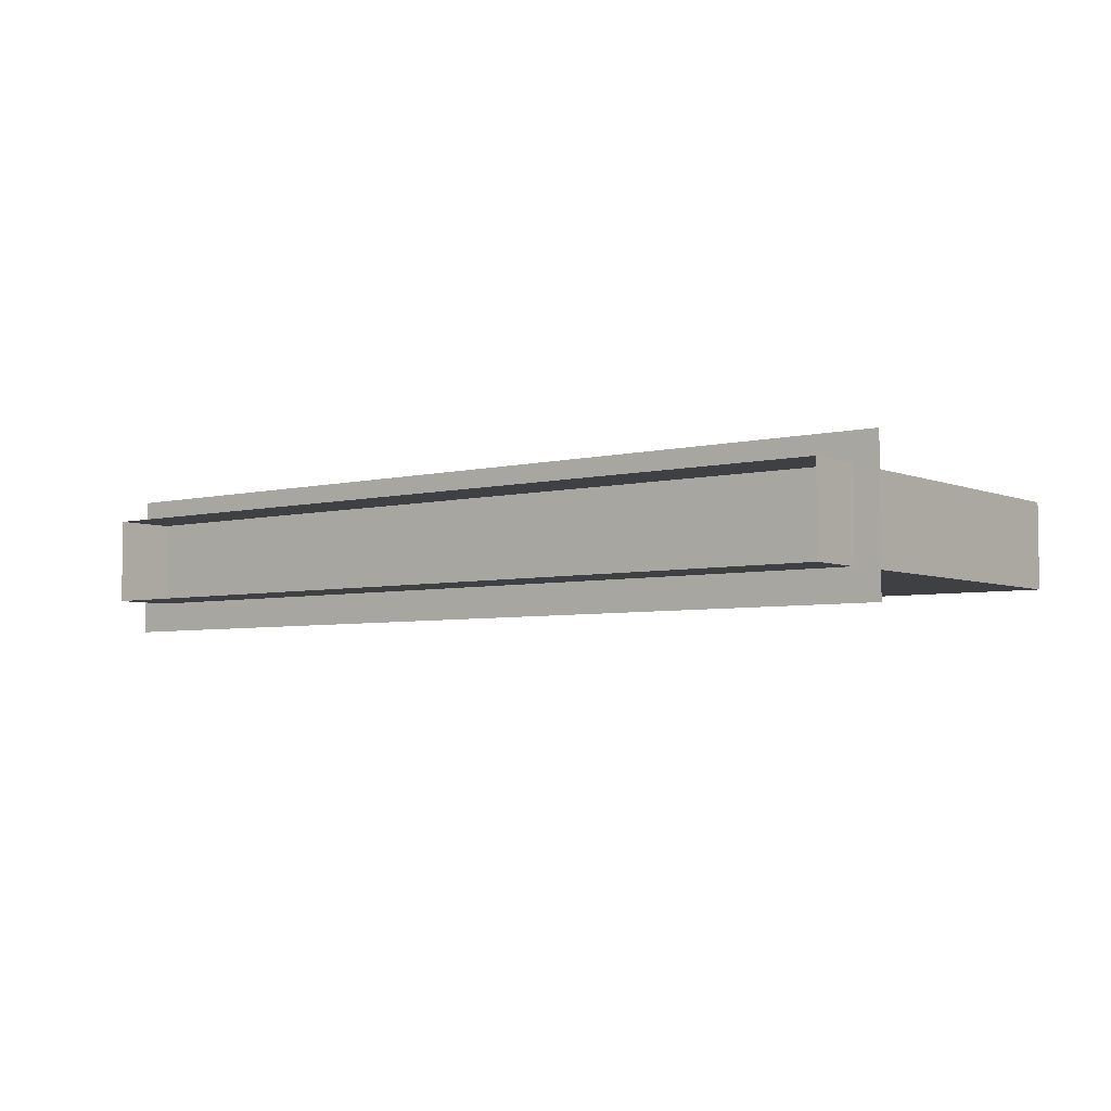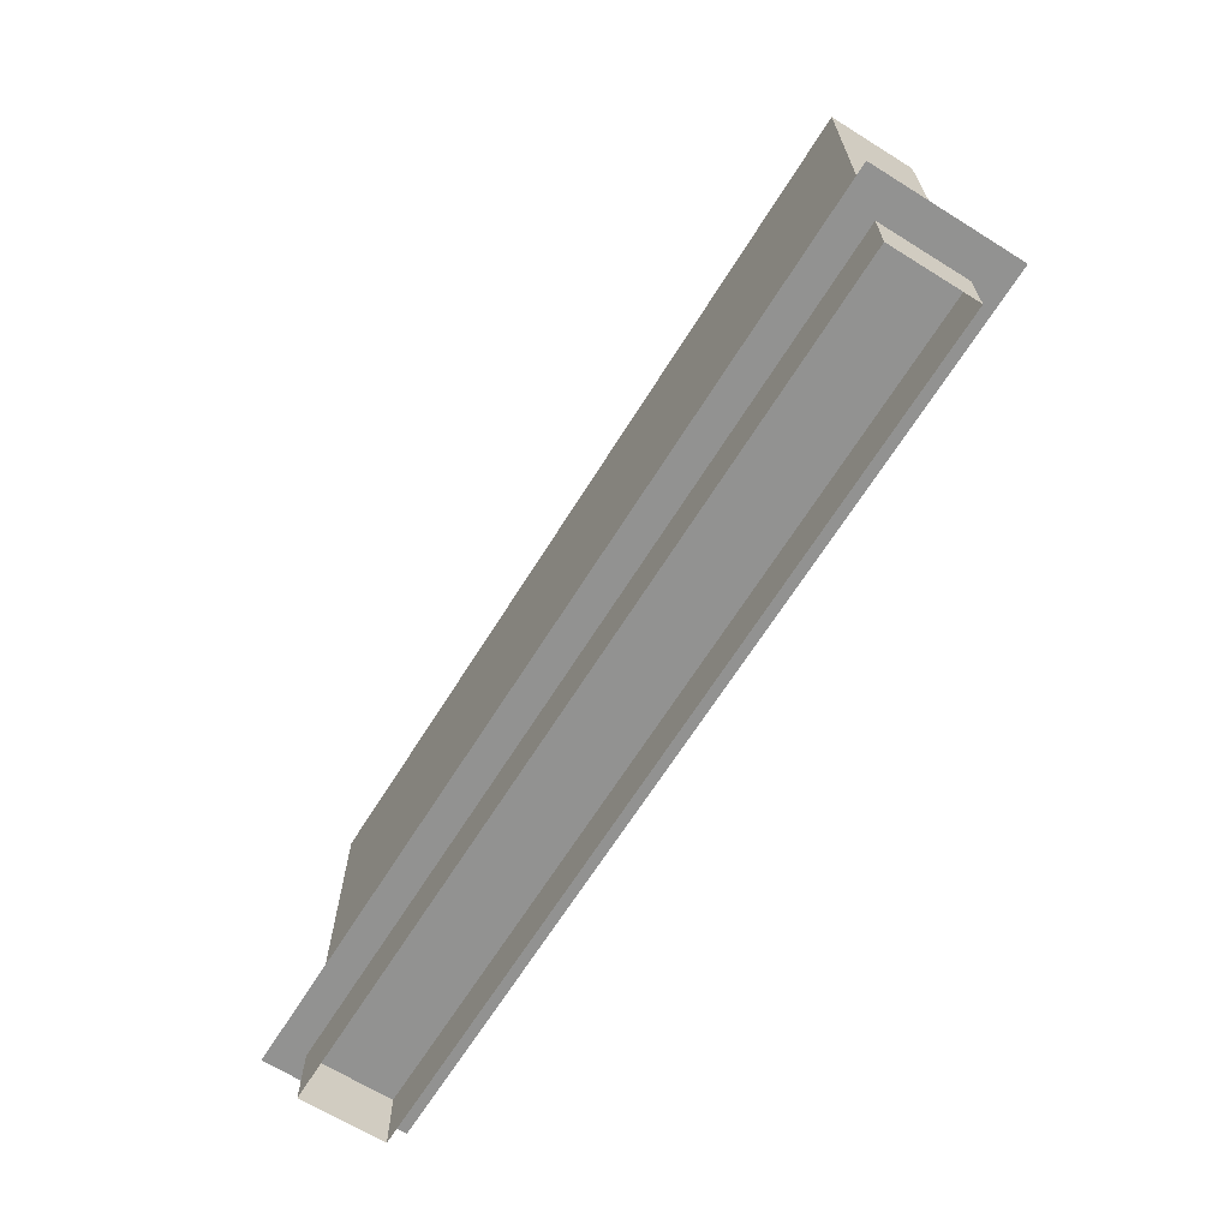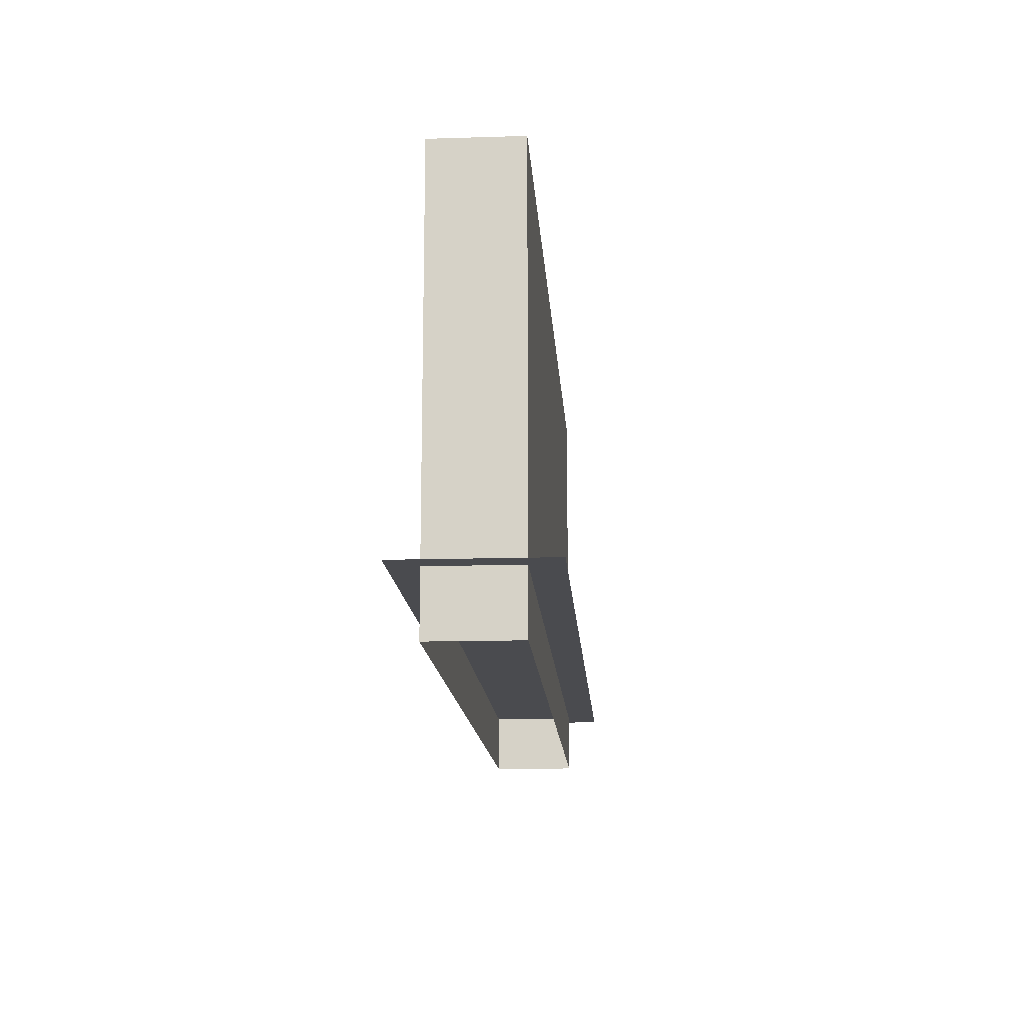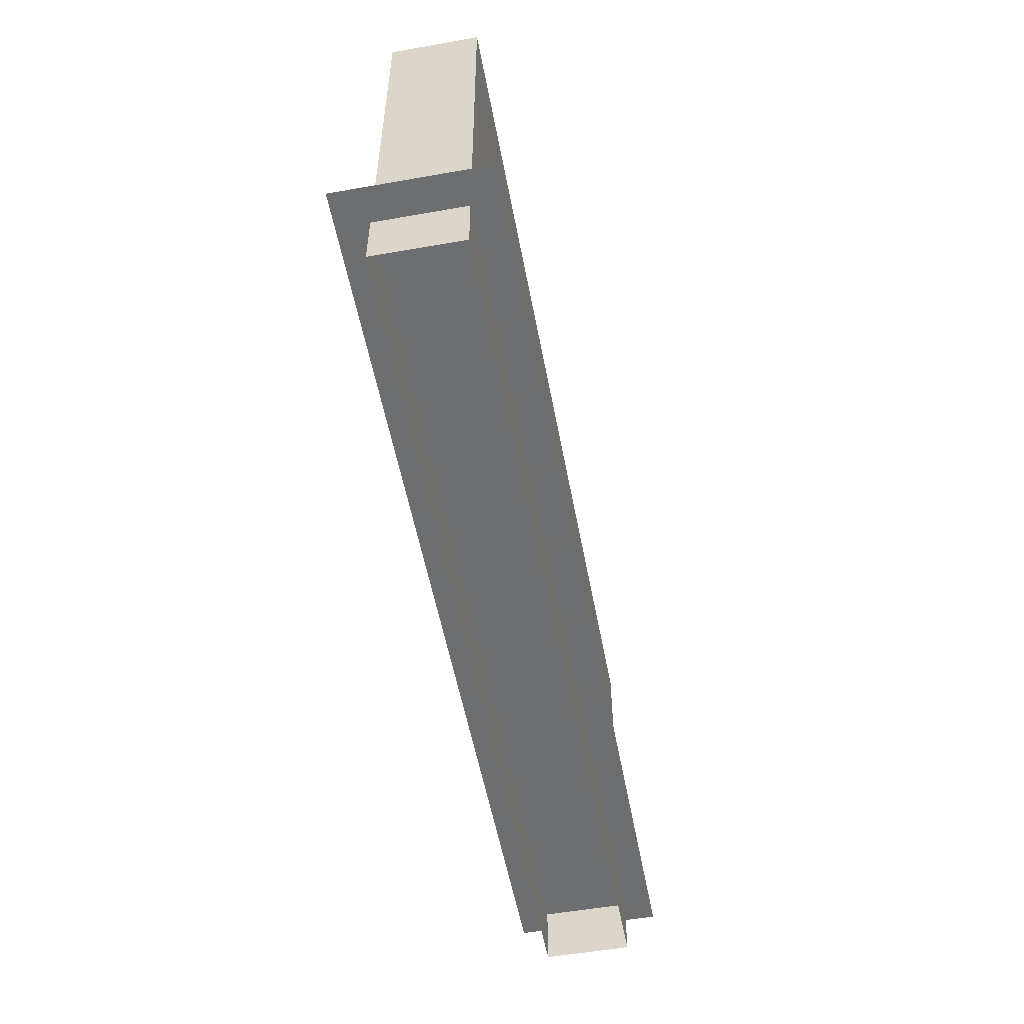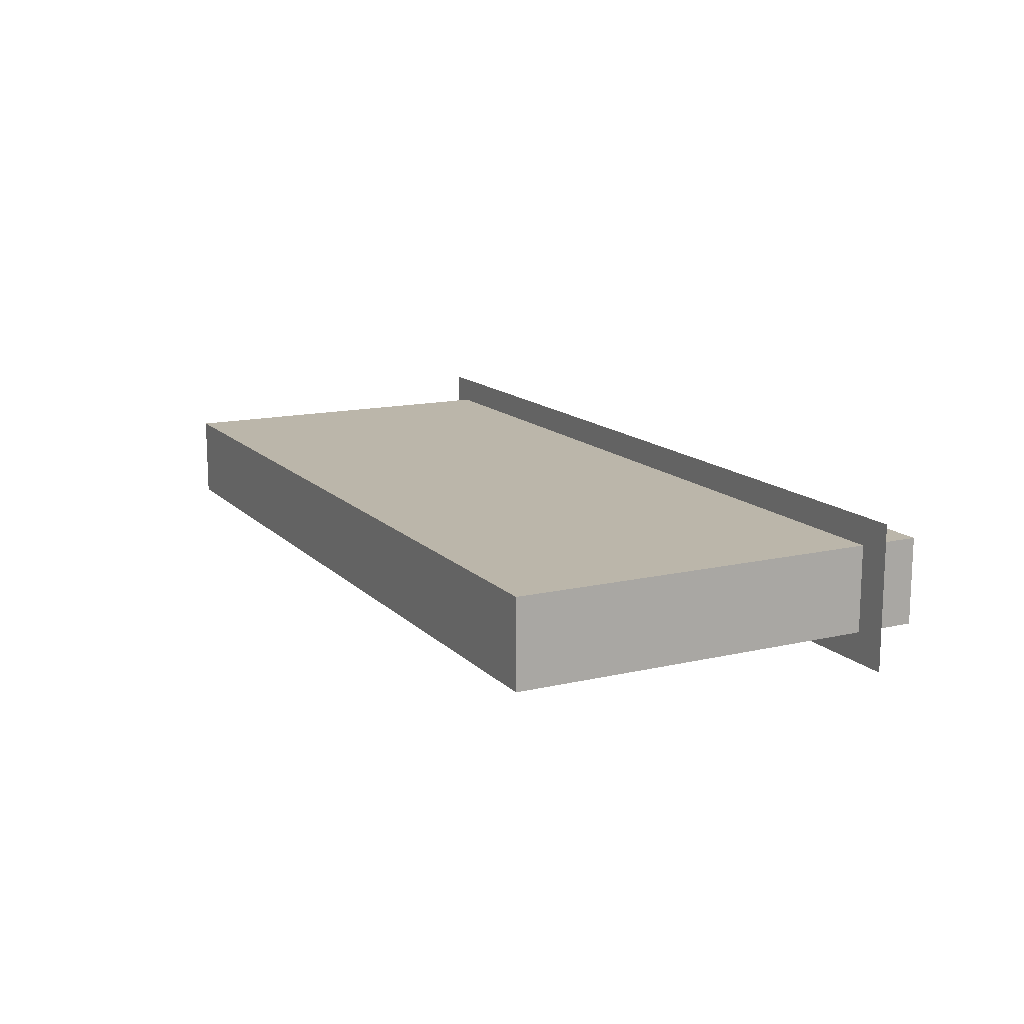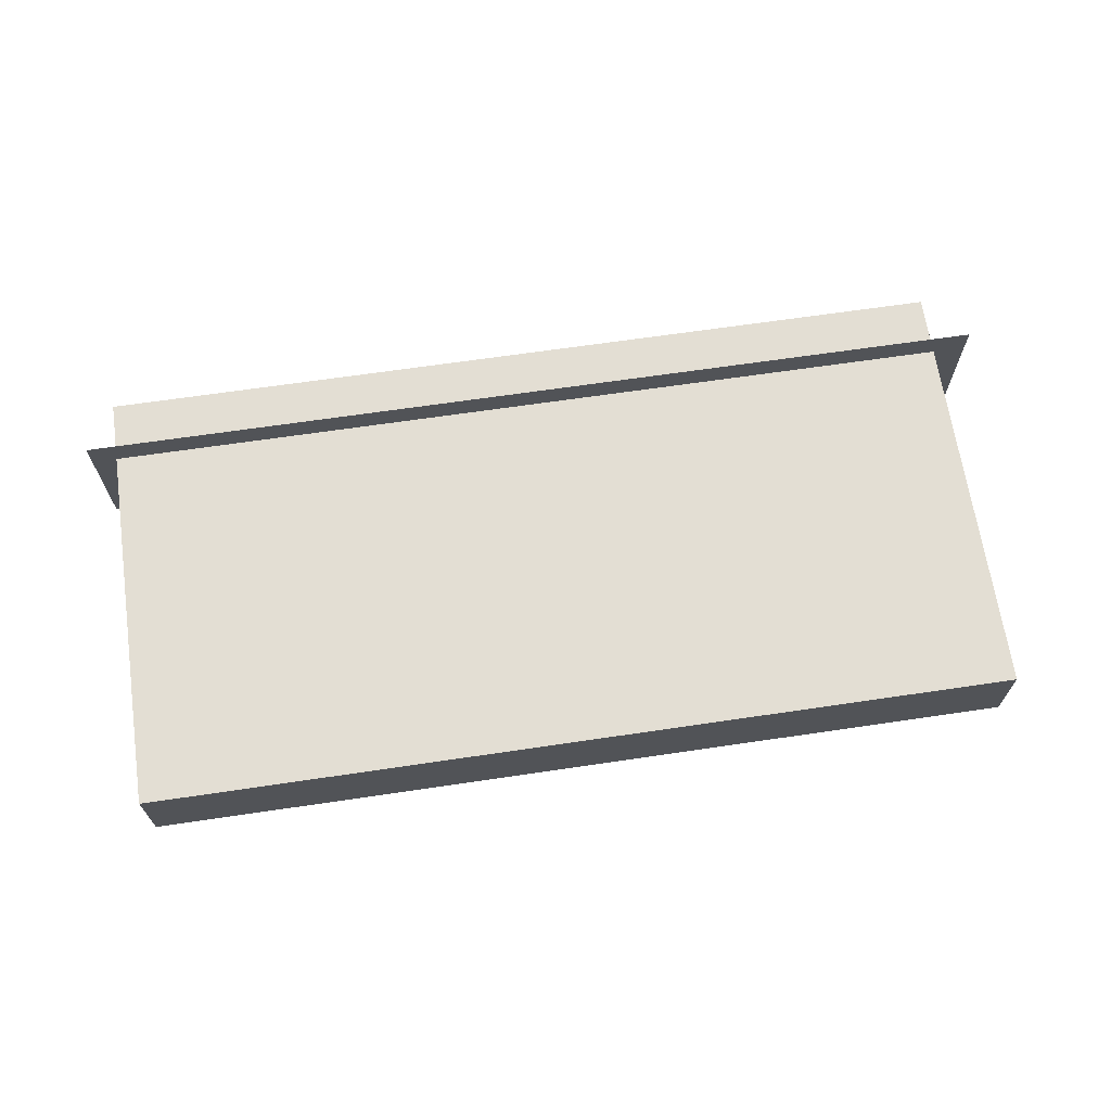
<metadata>
{"format":"obj","ext":"obj","renderer":"f3d","projection":"perspective","resolution":1024,"background":"white","views":[{"elev":-4.8,"azim":37.9,"up":"+Z"},{"elev":-66.2,"azim":-122.0,"up":"+Y"},{"elev":-14.3,"azim":93.8,"up":"+Y"},{"elev":-54.3,"azim":-79.4,"up":"+Y"},{"elev":14.0,"azim":-117.2,"up":"+Z"},{"elev":67.2,"azim":171.6,"up":"+Z"}]}
</metadata>
<code>
o 2_Cube
v -43.16 43.04 -30.01
v 43.16 43.04 -30.01
v 43.16 43.04 -21.38
v -43.16 43.04 -21.38
v -43.16 -0.1222 -30.01
v 43.16 -0.1222 -30.01
v 43.16 -0.1222 -21.38
v -43.16 -0.1222 -21.38
v 2.4e-05 43.04 -30.01
v -6e-06 43.04 -21.38
v -9e-06 -0.1222 -21.38
v 1.4e-05 -0.1222 -30.01
v -43.16 21.46 -30.01
v 43.16 21.46 -30.01
v 43.16 21.46 -21.38
v -43.16 21.46 -21.38
v 21.58 43.04 -30.01
v -43.16 43.04 -25.7
v 43.16 43.04 -25.7
v -21.58 43.04 -21.38
v -21.58 43.04 -30.01
v 21.58 43.04 -21.38
v -43.16 -0.1222 -25.7
v -21.58 -0.1222 -21.38
v 21.58 -0.1222 -21.38
v -8e-06 21.46 -21.38
v 43.16 -0.1222 -25.7
v 21.58 -0.1222 -30.01
v -21.58 -0.1222 -30.01
v 1.9e-05 21.46 -30.01
v 9e-06 43.04 -25.7
v -21.58 43.04 -25.7
v -21.58 21.46 -30.01
v 21.58 21.46 -21.38
v -43.16 21.46 -25.7
v -21.58 21.46 -21.38
v 43.16 21.46 -25.7
v 21.58 21.46 -30.01
v 21.58 43.04 -25.7
f 22 19 39
f 17 14 38
f 19 15 37
f 36 4 16
f 35 8 16
f 22 26 34
f 21 30 33
f 20 31 32
f 32 9 21
f 18 21 1
f 4 32 18
f 33 12 29
f 13 29 5
f 1 33 13
f 34 11 25
f 15 25 7
f 3 34 15
f 35 4 18
f 13 18 1
f 5 35 13
f 24 16 8
f 11 36 24
f 10 36 26
f 37 7 27
f 14 27 6
f 2 37 14
f 38 6 28
f 30 28 12
f 9 38 30
f 39 2 17
f 31 17 9
f 10 39 31
f 22 3 19
f 17 2 14
f 19 3 15
f 36 20 4
f 35 23 8
f 22 10 26
f 21 9 30
f 20 10 31
f 32 31 9
f 18 32 21
f 4 20 32
f 33 30 12
f 13 33 29
f 1 21 33
f 34 26 11
f 15 34 25
f 3 22 34
f 35 16 4
f 13 35 18
f 5 23 35
f 24 36 16
f 11 26 36
f 10 20 36
f 37 15 7
f 14 37 27
f 2 19 37
f 38 14 6
f 30 38 28
f 9 17 38
f 39 19 2
f 31 39 17
f 10 22 39
o Box_Plane.001
v -46.46 5.981 -18.58
v 45.64 5.981 -18.58
v -46.46 5.981 -33.08
v 45.64 5.981 -33.08
f 41 42 40
f 41 43 42

</code>
